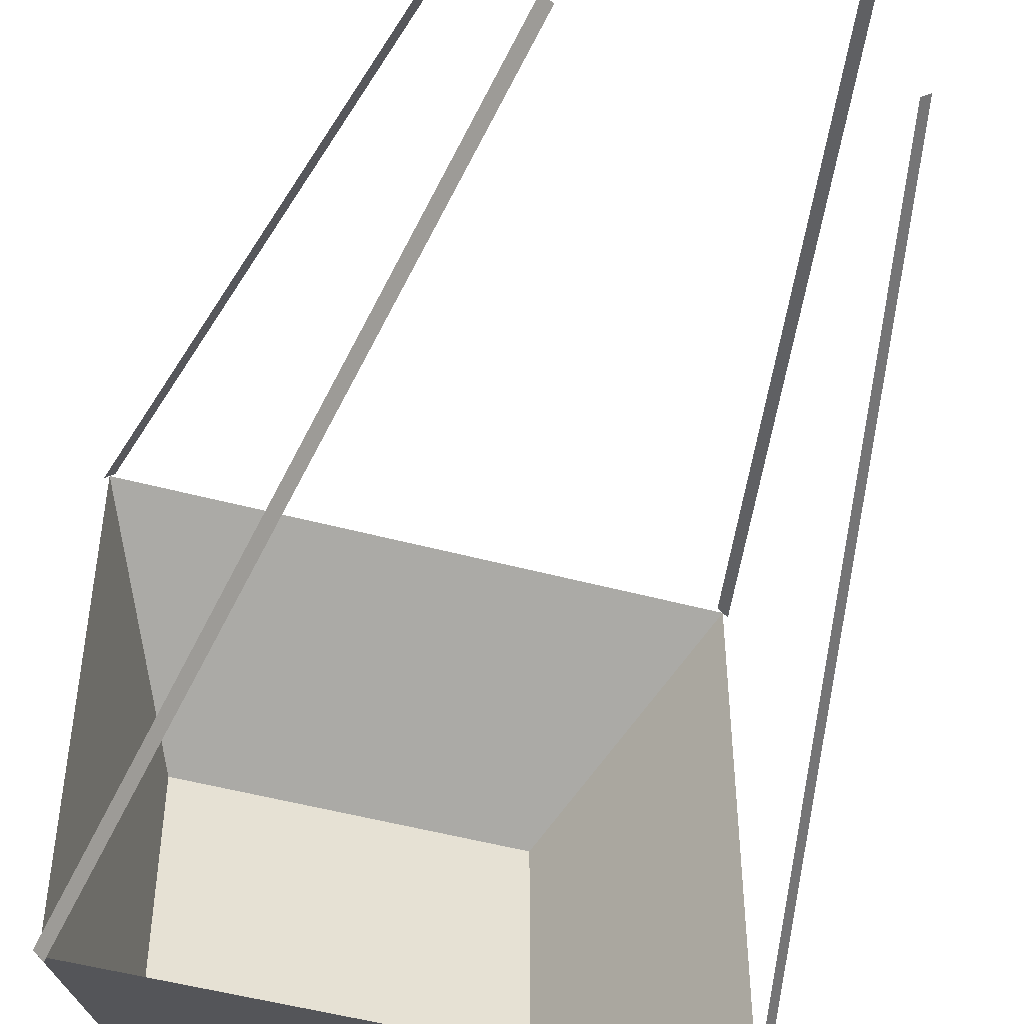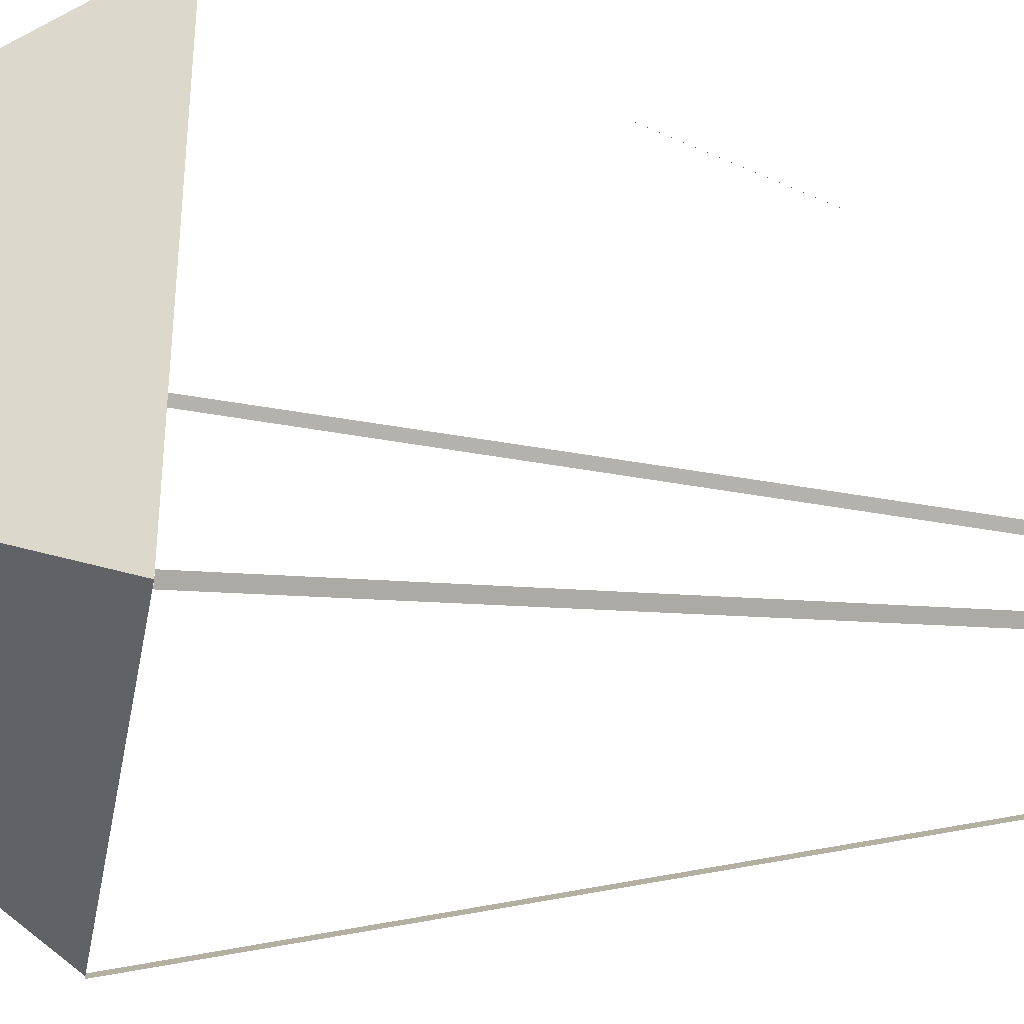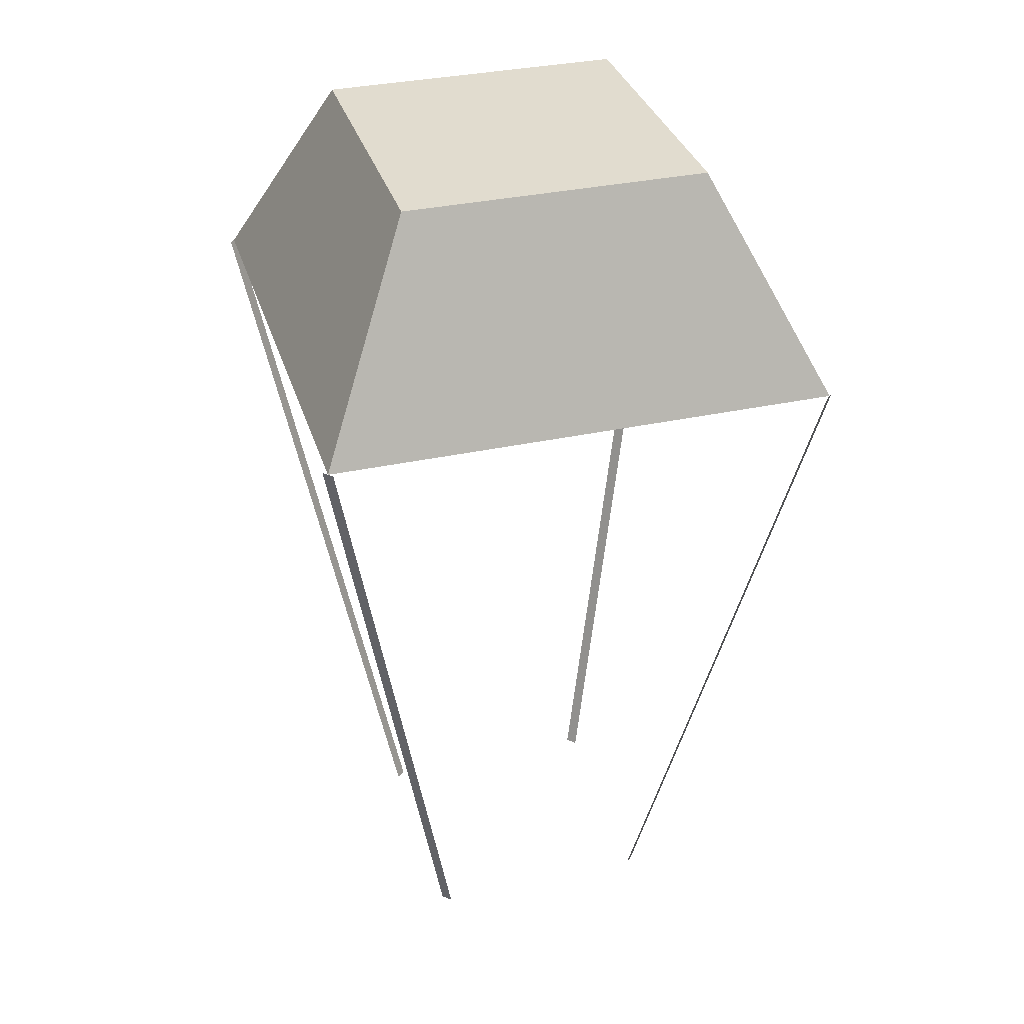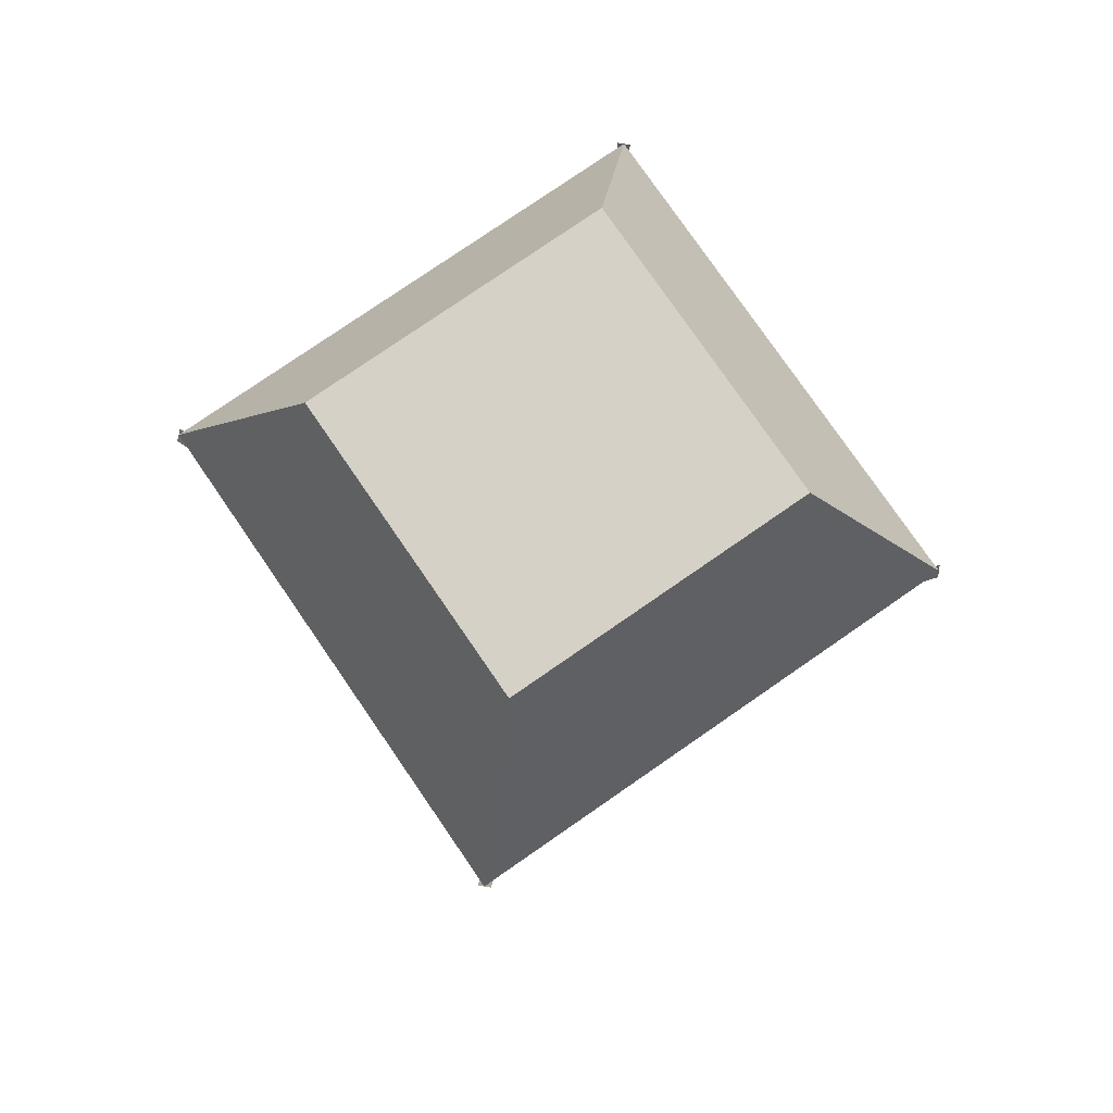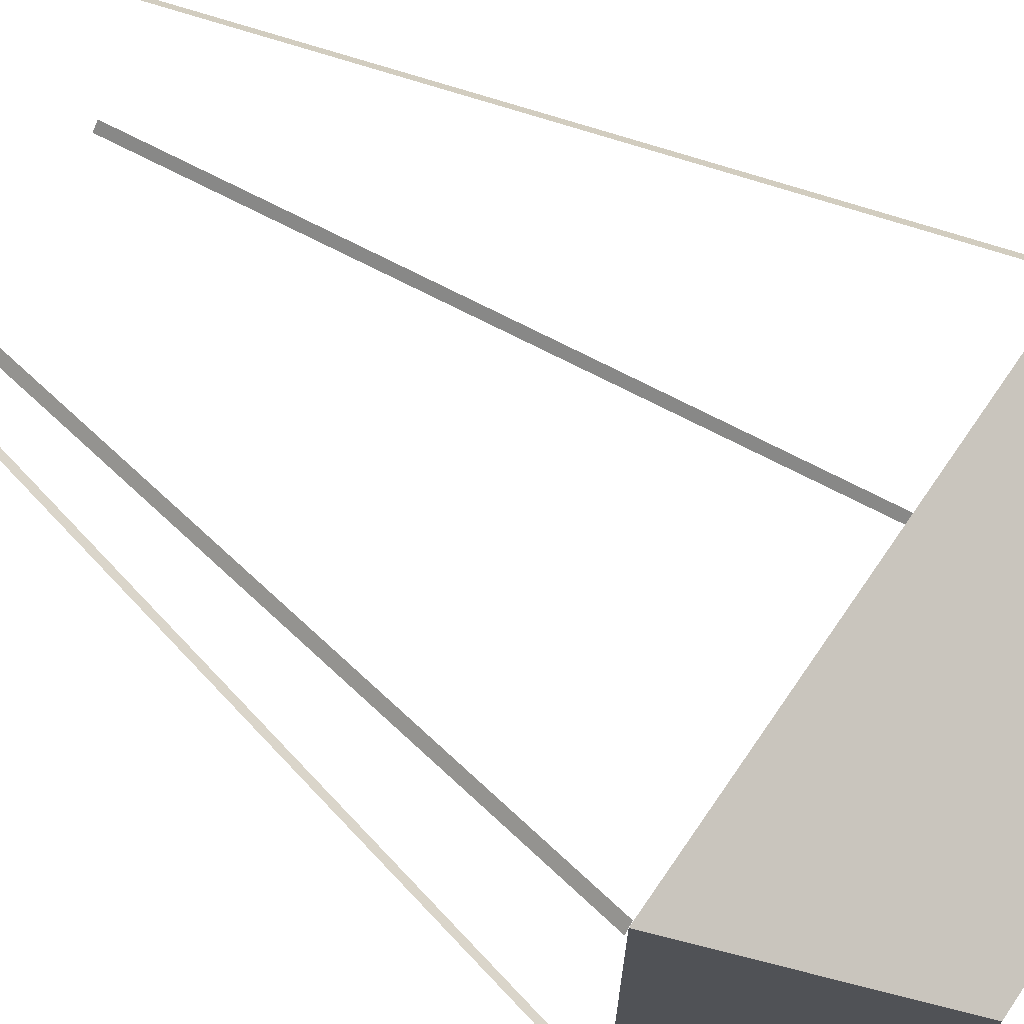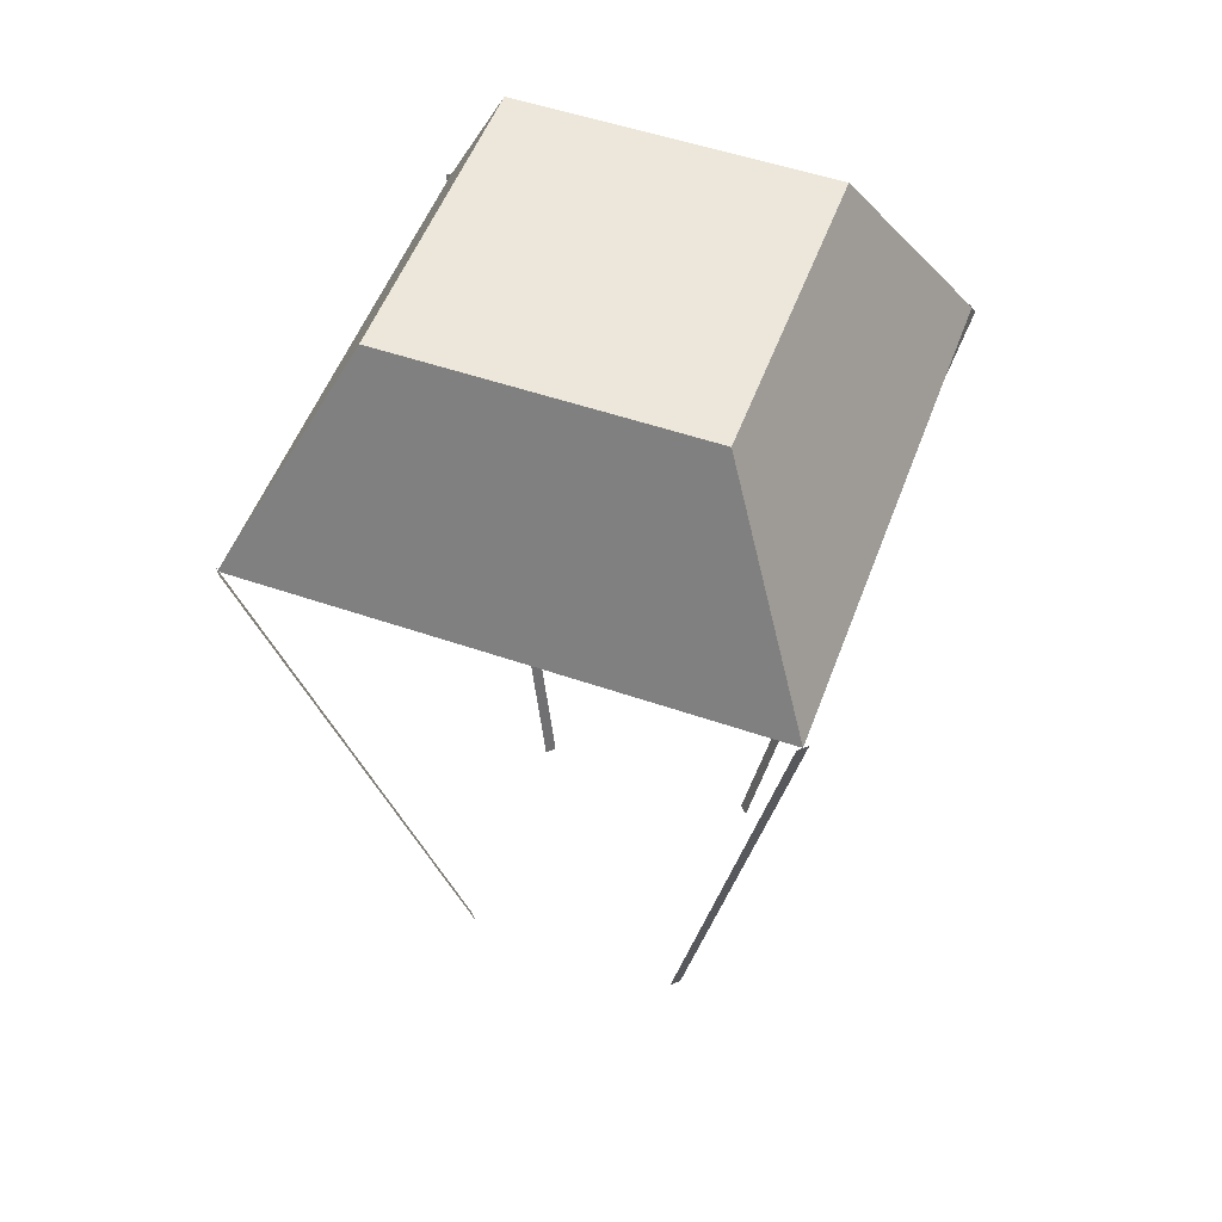
<metadata>
{"format":"obj","ext":"obj","renderer":"f3d","projection":"perspective","resolution":1024,"background":"white","views":[{"elev":-50.3,"azim":-16.4,"up":"+Z"},{"elev":-34.9,"azim":-100.5,"up":"+Z"},{"elev":34.2,"azim":-106.4,"up":"+Y"},{"elev":78.7,"azim":145.4,"up":"+Y"},{"elev":69.4,"azim":124.4,"up":"+Z"},{"elev":53.2,"azim":-69.8,"up":"+Y"}]}
</metadata>
<code>
o parachute_Plane
v -1 3.241 1
v 1 3.241 1
v -1 3.241 -1
v 1 3.241 -1
v -0.5976 4.063 0.5976
v 0.5976 4.063 0.5976
v 0.5976 4.063 -0.5976
v -0.5976 4.063 -0.5976
v 1.017 3.241 -0.9835
v 0.9835 3.241 -1.017
v -0.9835 3.241 -1.017
v -1.017 3.241 -0.9835
v 0.9835 3.241 1.017
v 1.017 3.241 0.9835
v -1.017 3.241 0.9835
v -0.9835 3.241 1.017
v 0.4397 0.4007 -0.4727
v 0.4727 0.4007 -0.4397
v -0.4727 0.4007 -0.4397
v -0.4397 0.4007 -0.4727
v 0.4727 0.4007 0.4397
v 0.4397 0.4007 0.4727
v -0.4397 0.4007 0.4727
v -0.4727 0.4007 0.4397
f 6 7 8 5
f 4 7 6 2
f 3 8 7 4
f 1 5 8 3
f 2 6 5 1
f 17 10 9 18
f 13 22 21 14
f 23 16 15 24
f 11 20 19 12

</code>
